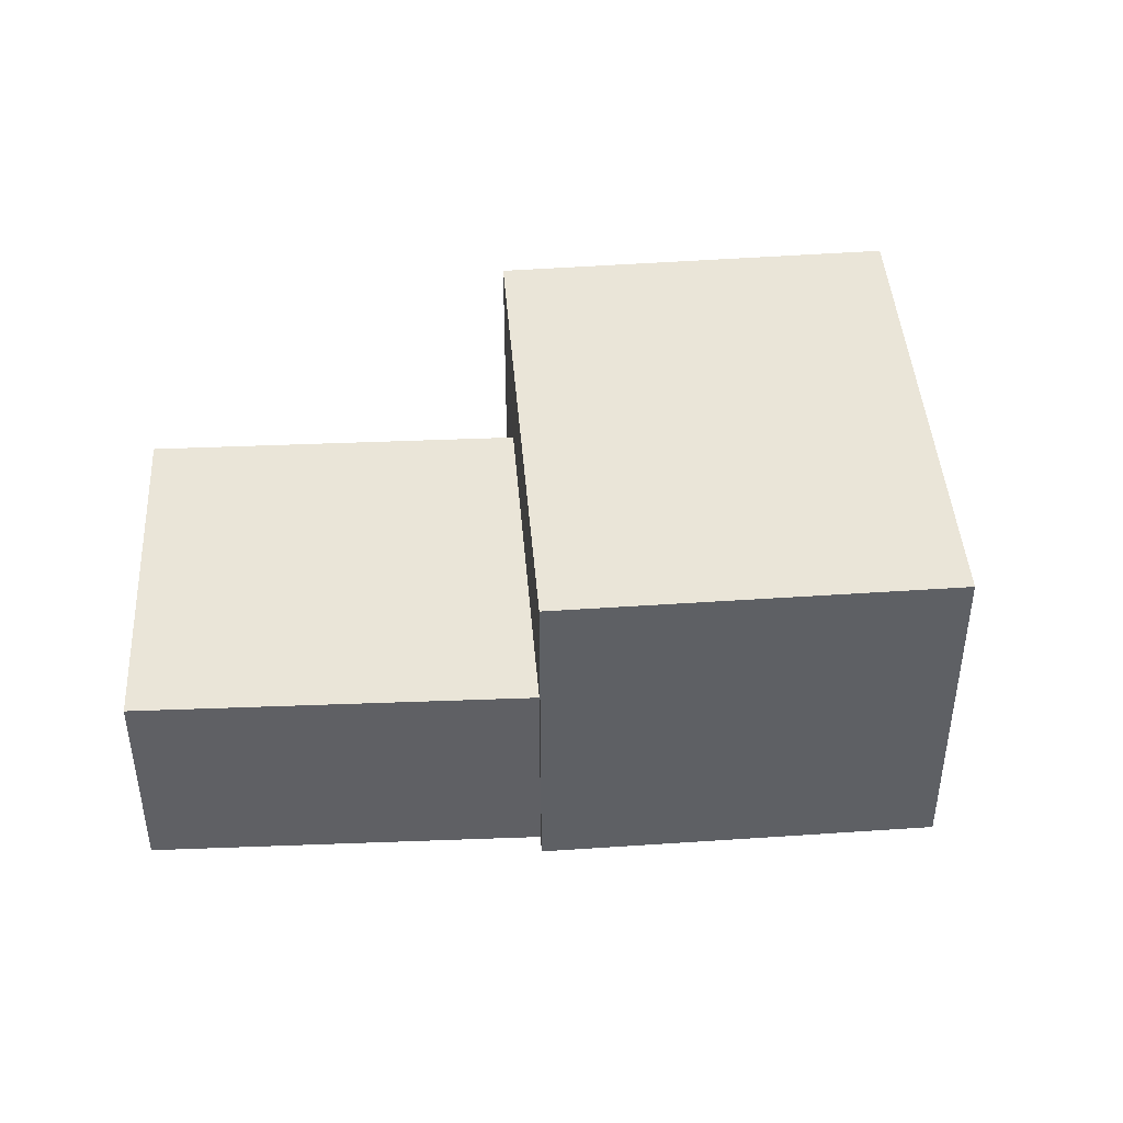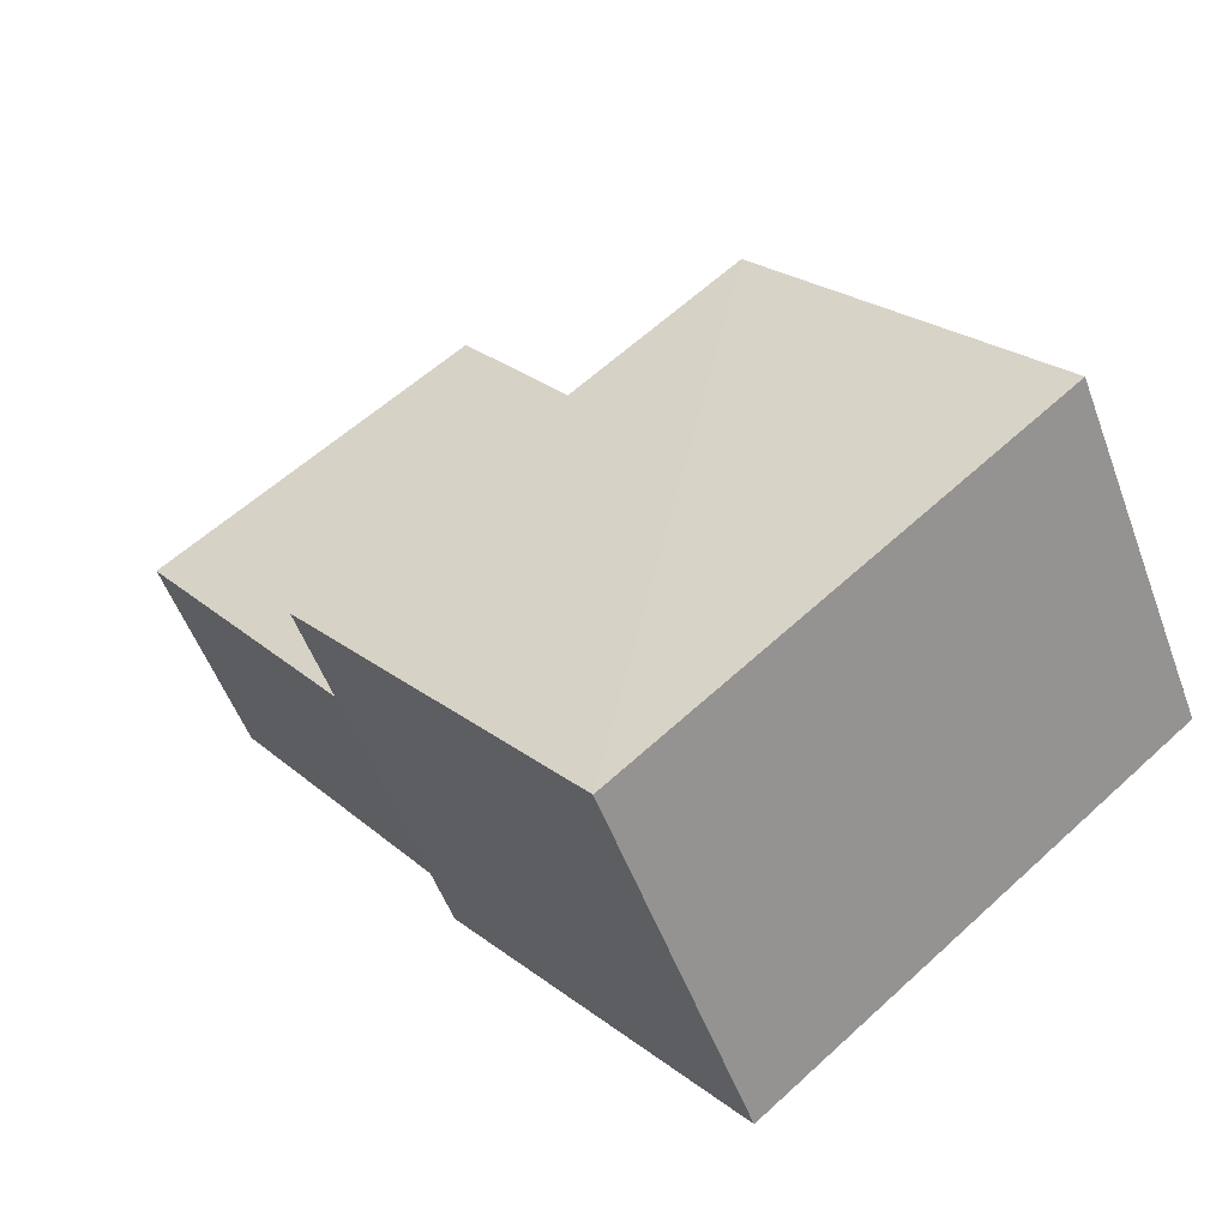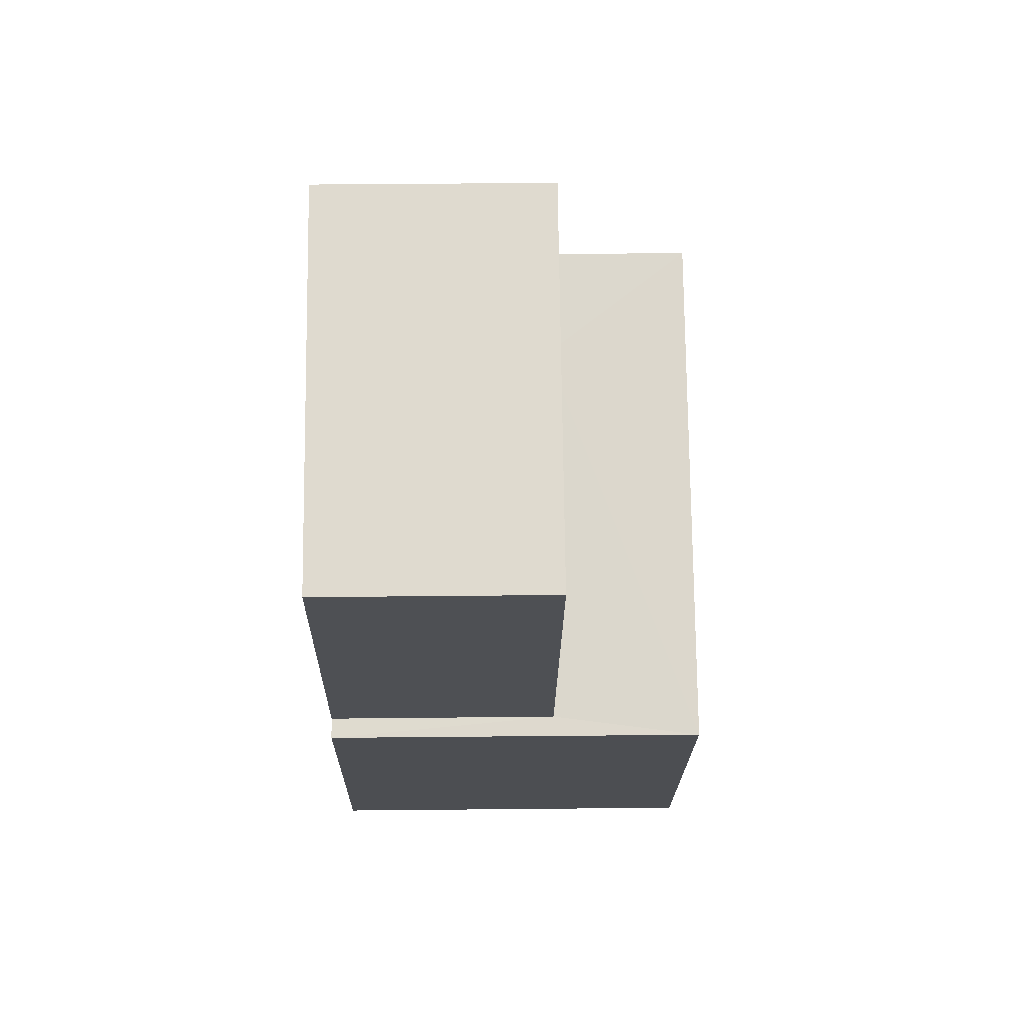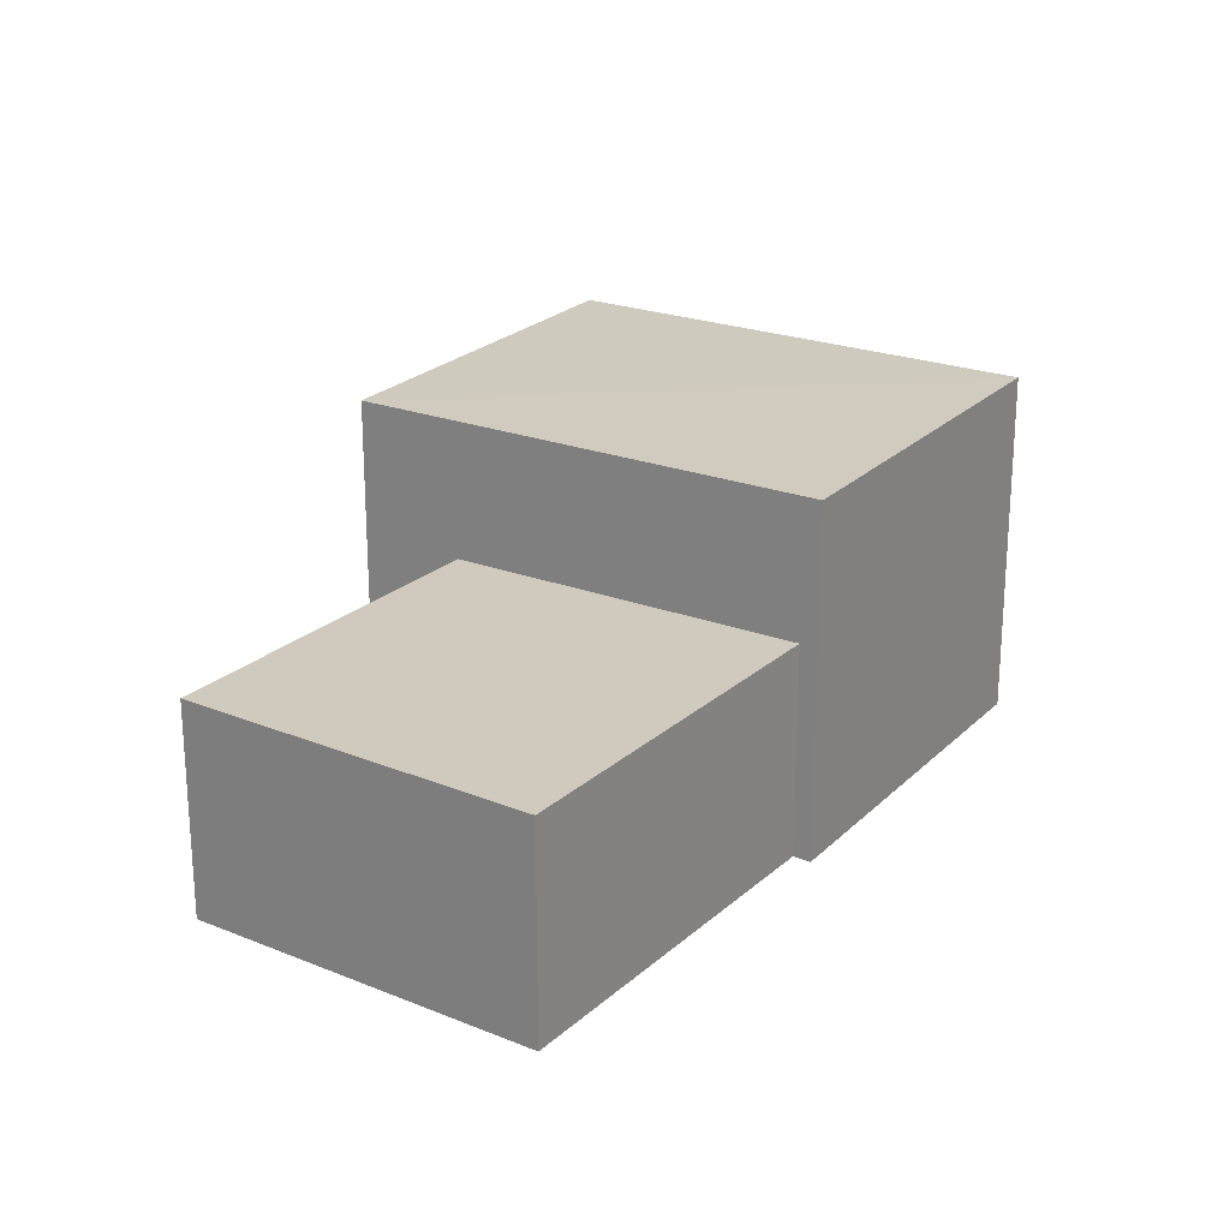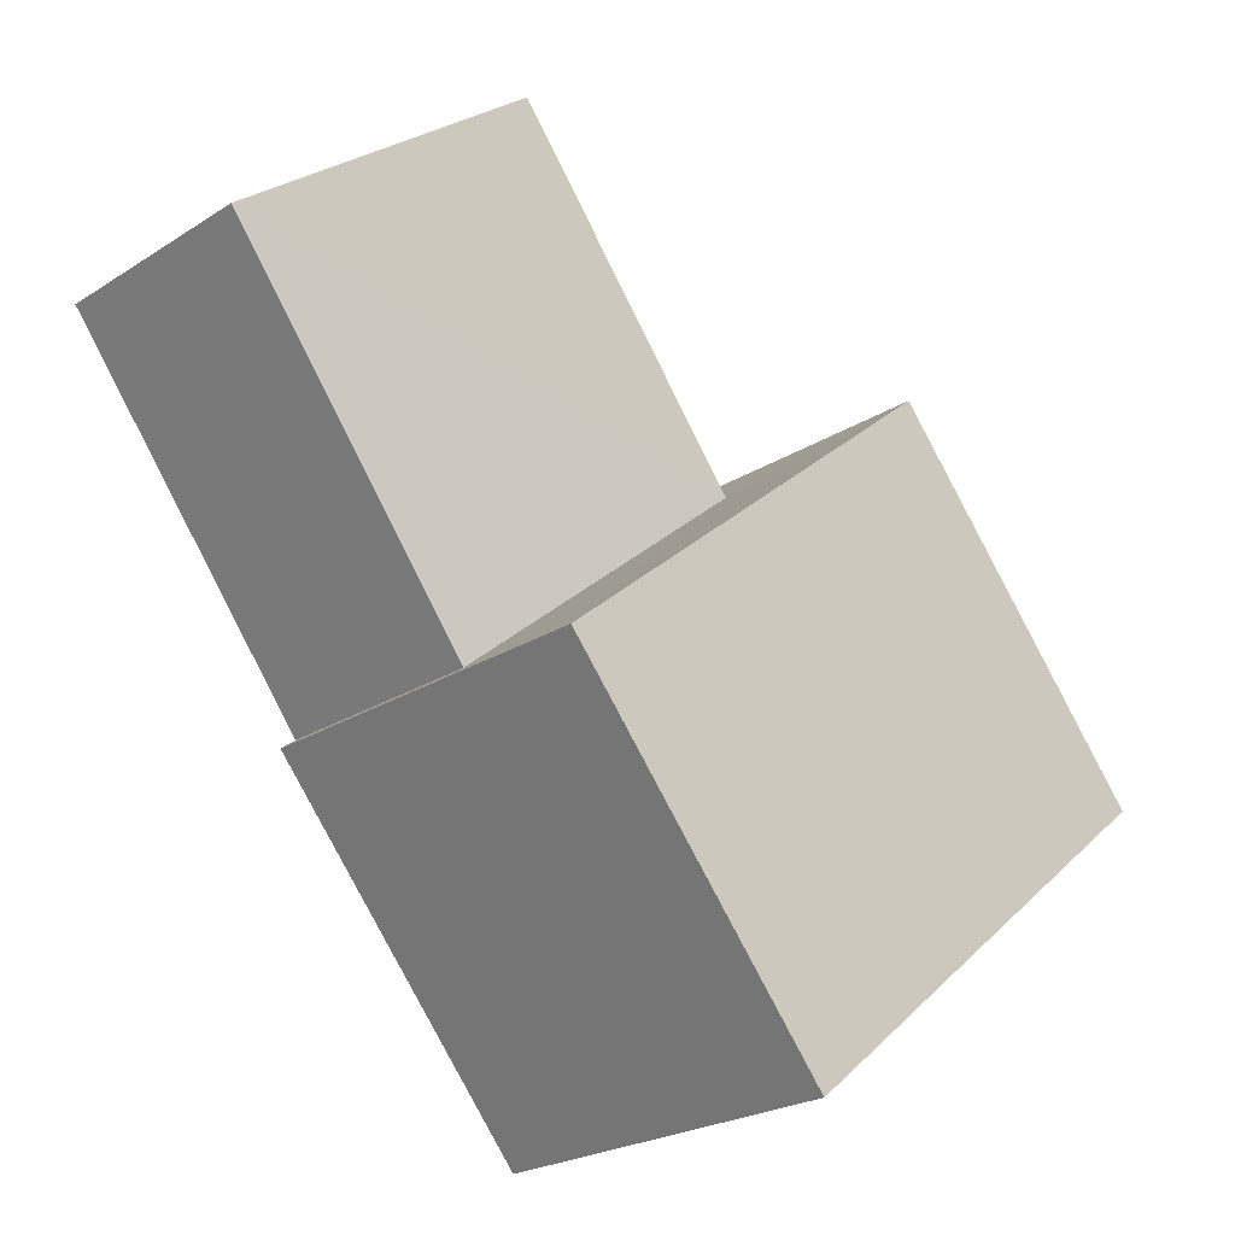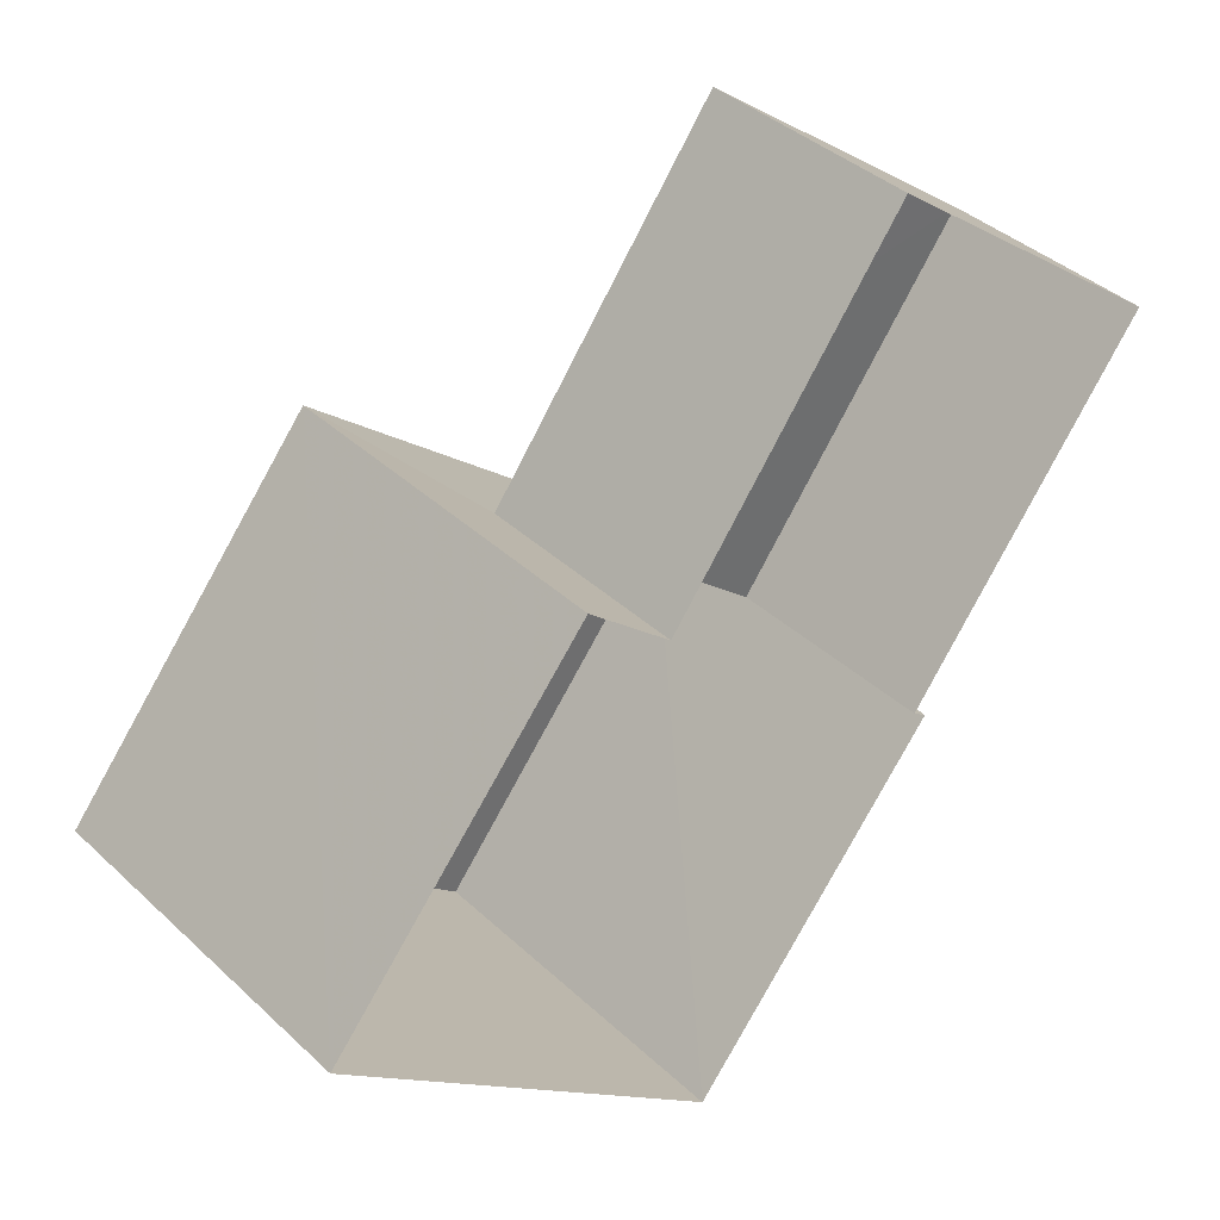
<metadata>
{"format":"obj","ext":"obj","renderer":"f3d","projection":"perspective","resolution":1024,"background":"white","views":[{"elev":45.2,"azim":-55.3,"up":"+Z"},{"elev":-51.8,"azim":19.8,"up":"+Y"},{"elev":33.7,"azim":-90.9,"up":"+Y"},{"elev":23.3,"azim":-108.1,"up":"+Z"},{"elev":-23.1,"azim":-42.6,"up":"+Y"},{"elev":38.8,"azim":139.0,"up":"+Y"}]}
</metadata>
<code>
v -3.141e+05 3.936e+04 27.99
v -3.141e+05 3.936e+04 27.99
v -3.141e+05 3.936e+04 27.99
v -3.141e+05 3.936e+04 27.99
v -3.141e+05 3.936e+04 27.99
v -3.141e+05 3.937e+04 27.99
v -3.141e+05 3.937e+04 27.99
v -3.141e+05 3.937e+04 27.99
v -3.141e+05 3.936e+04 31.1
v -3.141e+05 3.937e+04 31.1
v -3.141e+05 3.937e+04 31.1
v -3.141e+05 3.936e+04 31.1
v -3.141e+05 3.937e+04 33.14
v -3.141e+05 3.936e+04 33.14
v -3.141e+05 3.936e+04 33.14
v -3.141e+05 3.936e+04 33.14
f 1 2 3
f 3 4 5
f 1 6 2
f 7 8 1
f 7 1 5
f 5 1 3
f 9 10 11
f 12 9 11
f 13 14 15
f 13 16 14
f 11 8 7
f 11 10 8
f 13 2 6
f 13 15 2
f 14 3 2
f 15 14 2
f 1 8 10
f 9 1 10
f 9 6 1
f 6 9 13
f 5 4 12
f 16 13 9
f 4 16 12
f 16 9 12
f 5 11 7
f 5 12 11
f 16 4 3
f 14 16 3

</code>
